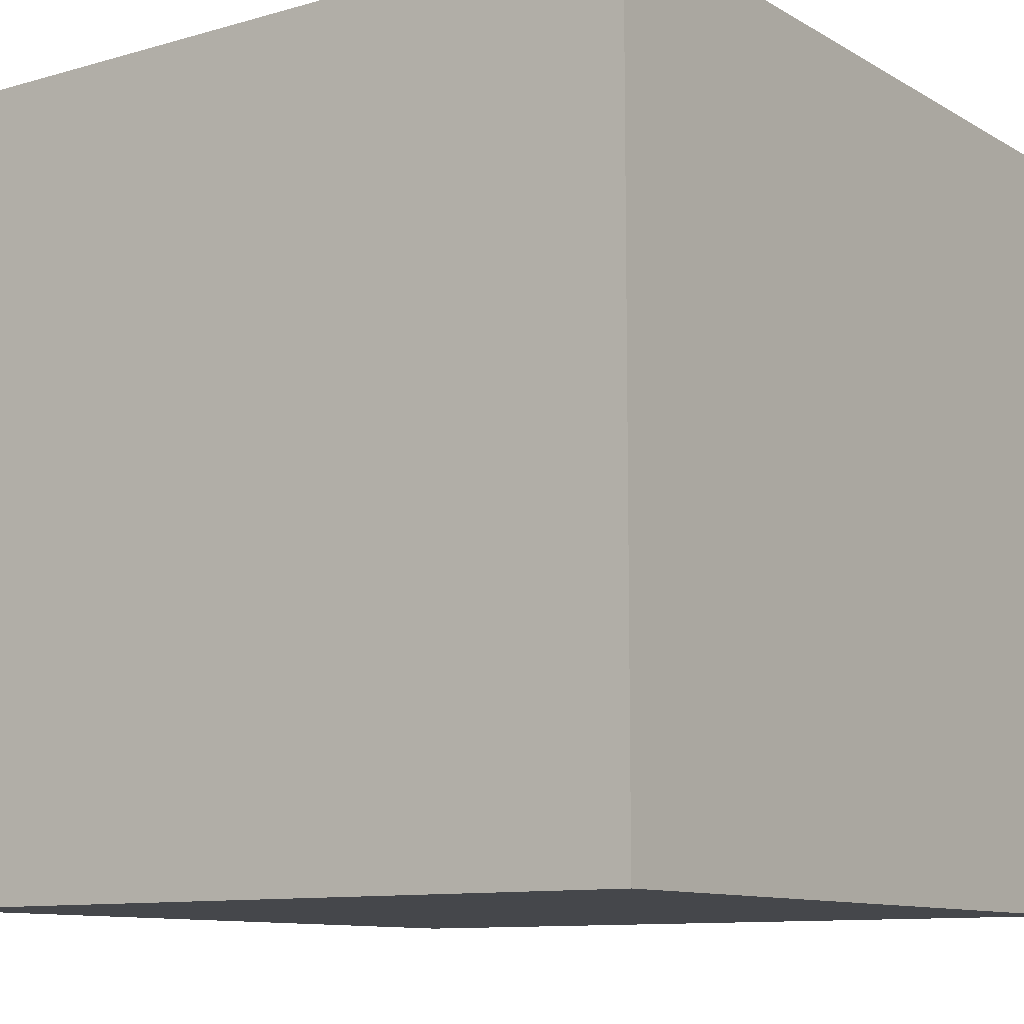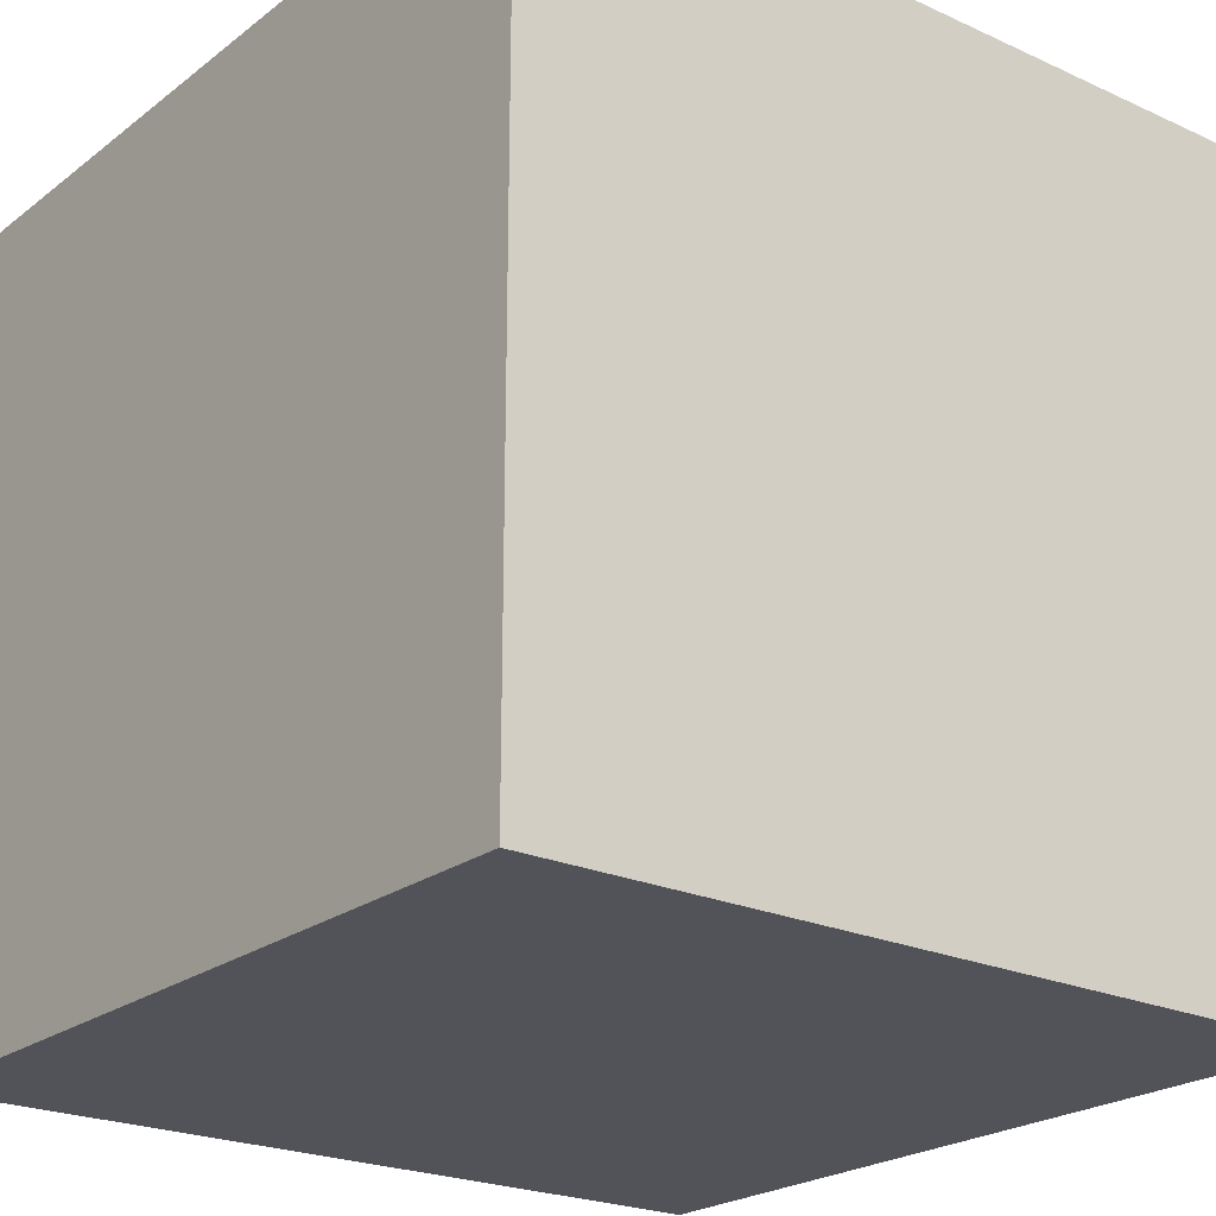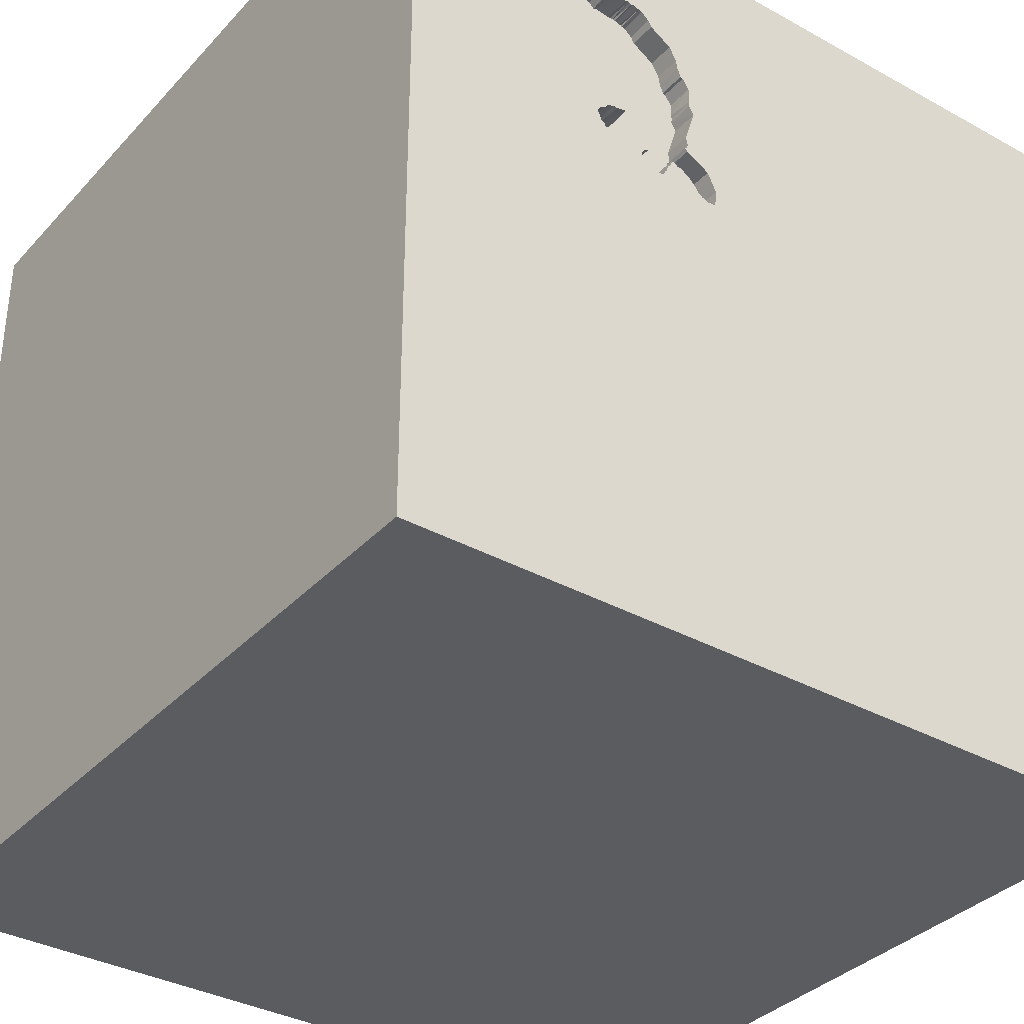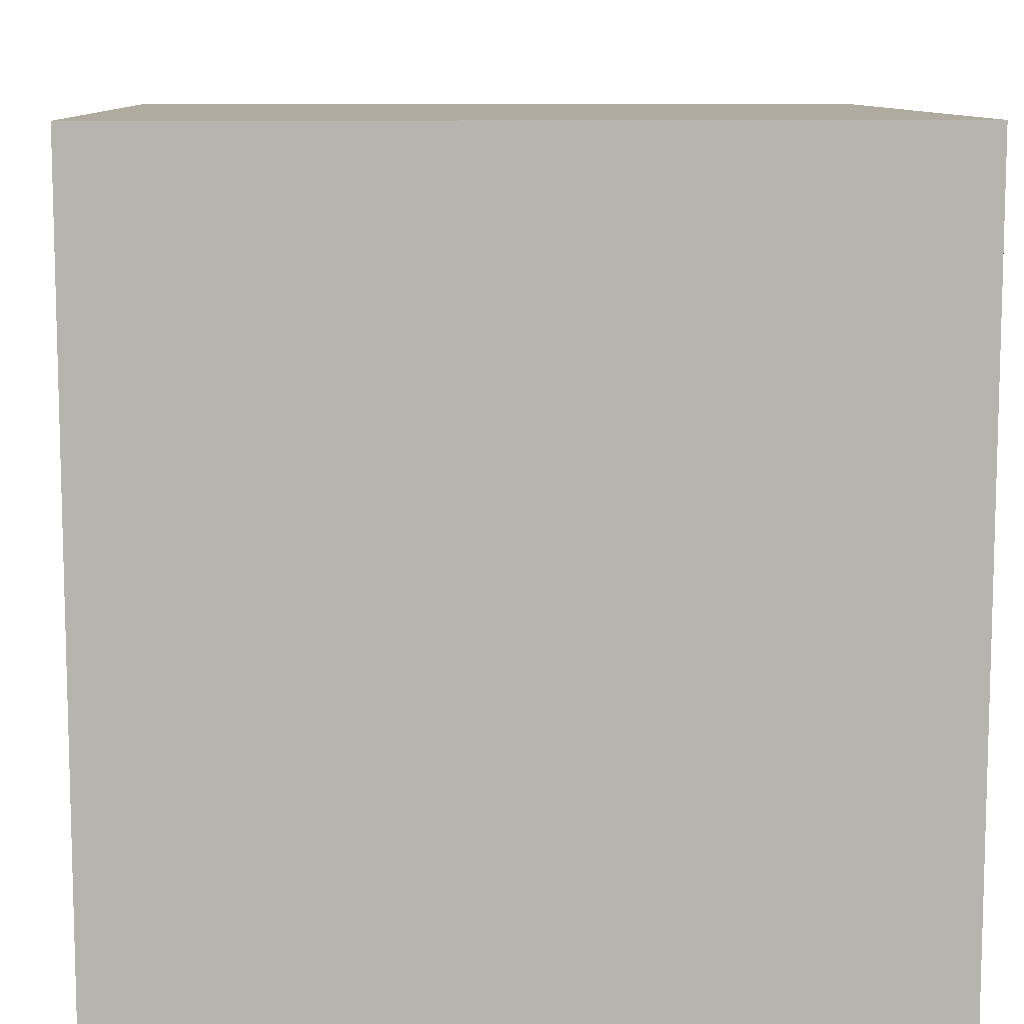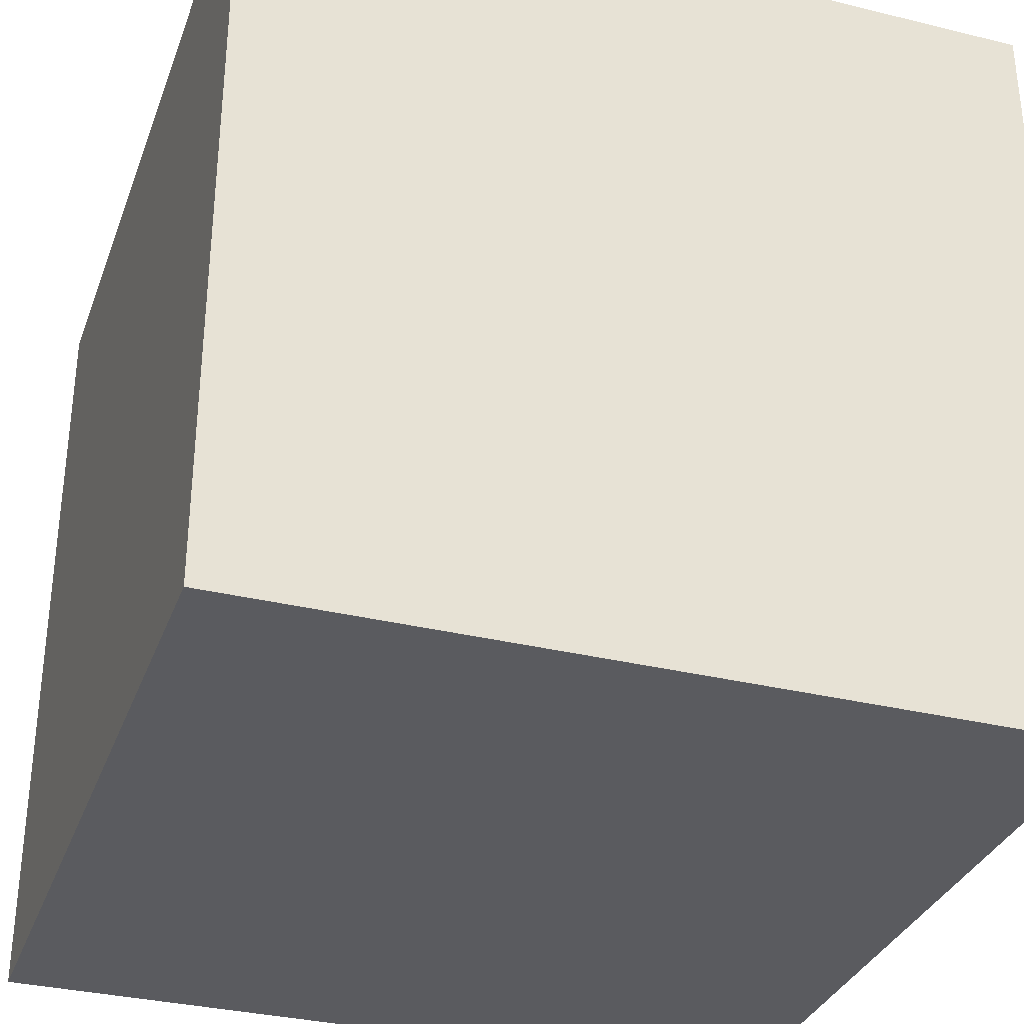
<metadata>
{"format":"obj","ext":"obj","renderer":"f3d","projection":"perspective","resolution":1024,"background":"white","views":[{"elev":-10.5,"azim":35.6,"up":"+Z"},{"elev":-22.7,"azim":-128.0,"up":"+Y"},{"elev":-35.3,"azim":143.8,"up":"+Z"},{"elev":9.7,"azim":87.5,"up":"+Z"},{"elev":-33.2,"azim":-18.6,"up":"+Y"}]}
</metadata>
<code>
o turtle_162
v 0.5259 1.5 1.101
v 0.5259 1.4 1.101
v 0.8592 1.5 0.9131
v 0.6582 1.5 1.118
v 0.6651 1.4 1.116
v 0.4216 1.5 0.4235
v 0.7129 1.5 0.5321
v 0.7136 1.4 0.5353
v 0.3498 1.5 0.8749
v 0.5986 1.5 1.113
v 0.5182 1.5 0.3604
v 0.7202 1.5 1.152
v 0.6847 1.5 1.137
v 0.6847 1.4 1.137
v -0.7438 1.5 0.3516
v 0.877 1.5 1.077
v 0.8632 1.5 0.9195
v 0.3234 1.5 0.7762
v 0.3218 1.4 0.7727
v 0.9115 1.5 0.9146
v 0.7106 1.5 0.6879
v 0.7061 1.4 0.6865
v 0.3955 1.5 0.432
v 0.8795 1.5 0.9313
v 0.8795 1.4 0.9313
v 0.6162 1.5 0.5808
v 0.939 1.5 0.9333
v 0.939 1.4 0.9333
v 0.3458 1.5 0.5265
v 0.8285 1.5 0.8919
v 0.548 1.5 0.3931
v 0.548 1.4 0.3931
v 0.7835 1.5 0.8544
v 1.5 1.5 1.5
v 1.5 -1.5 -1.5
v 1.5 1.5 -1.5
v 0.4043 1.5 0.9989
v 0.3078 1.5 0.7216
v 0.3471 1.5 0.5436
v 0.8823 1.5 1.092
v 0.445 1.5 0.3808
v 0.4509 1.5 0.3726
v 0.5654 1.5 1.113
v 0.3423 1.5 0.5588
v 0.3423 1.4 0.5588
v 0.9943 1.5 1.044
v 0.9943 1.4 1.044
v 0.3056 1.5 0.357
v 0.3056 1.4 0.357
v 0.8878 1.5 1.118
v 0.8878 1.4 1.118
v 0.5399 1.5 1.105
v 0.539 1.4 1.101
v 0.5522 1.5 0.4645
v 0.5522 1.4 0.4645
v 0.58 1.5 1.114
v 0.5825 1.4 1.112
v 0.6075 1.5 0.4585
v 0.6087 1.4 0.4605
v 0.5874 1.5 0.4589
v 0.5874 1.4 0.4589
v 0.326 1.4 0.7542
v 0.919 1.5 0.917
v 0.9166 1.4 0.9196
v 0.6534 1.5 0.6099
v 0.6534 1.4 0.6099
v 1.5 -1.5 1.5
v 0.4364 1.5 0.4081
v 0.8509 1.5 1.139
v 0.5294 1.5 0.3689
v 0.5254 1.4 0.3693
v 0.4189 1.5 0.4427
v 0.4189 1.4 0.4427
v 0.3716 1.5 0.9118
v 0.3716 1.4 0.9118
v 0.3271 1.4 0.7877
v 1.02 1.5 1.142
v 1.02 1.4 1.142
v 0.326 1.5 0.7571
v 0.4813 1.5 0.3555
v 0.4819 1.4 0.359
v 0.7972 1.5 0.8854
v 0.3589 1.5 0.8778
v 0.3589 1.4 0.8778
v 0.4969 1.5 0.3537
v 0.7401 1.5 0.7272
v 0.7125 1.4 0.5283
v 0.877 1.4 1.077
v 0.6144 1.5 0.5679
v 0.6541 1.5 0.5599
v 0.5196 1.5 0.4409
v 0.5196 1.4 0.4409
v 0.7334 1.5 0.5148
v 0.2338 1.5 0.3411
v 0.2338 1.4 0.3411
v 0.4847 1.5 1.051
v 0.4847 1.4 1.051
v 0.4618 1.5 0.3593
v 0.7334 1.4 0.5148
v 0.6687 1.5 0.5612
v 0.852 1.4 0.9126
v 0.2792 1.4 0.3453
v 0.5493 1.5 0.4102
v 1.002 1.5 1.127
v 0.9379 1.5 0.9263
v 0.3763 1.5 0.4293
v 0.3763 1.4 0.4293
v 0.7202 1.4 1.152
v 0.9635 1.5 1.068
v 0.9635 1.4 1.068
v 0.3249 1.5 0.8371
v 0.4043 1.4 0.9989
v 0.5986 1.4 1.113
v 0.3955 1.4 0.432
v 0.9209 1.5 1.054
v 0.7372 1.5 0.5027
v 0.9688 1.5 0.966
v 0.9688 1.4 0.966
v 0.8823 1.4 1.092
v 0.2565 1.5 0.4768
v 0.7112 1.5 0.4578
v 0.8615 1.4 0.9146
v 0.5398 1.5 0.3872
v 0.7372 1.4 0.5027
v 0.8916 1.5 1.105
v 0.8916 1.4 1.105
v -1.5 -1.5 1.5
v 0.3997 1.5 0.44
v -1.5 -1.5 -1.5
v -1.5 1.5 1.5
v -1.5 1.5 -1.5
v 0.3394 1.5 0.4033
v 0.3398 1.4 0.4056
v 0.7026 1.5 0.5385
v 0.7026 1.4 0.5385
v 0.9209 1.4 1.054
v 0.5493 1.4 0.4102
v 0.514 1.5 0.4692
v 0.514 1.4 0.4692
v 0.452 1.5 0.3796
v 0.452 1.4 0.3796
v 0.2869 1.5 0.3459
v 0.7152 1.4 0.6894
v 0.6702 1.5 1.119
v 0.3109 1.5 0.372
v 0.348 1.5 0.594
v 0.348 1.4 0.594
v 1.018 1.5 1.108
v 1.018 1.4 1.108
v 0.5382 1.5 0.4668
v 0.3471 1.4 0.5436
v 0.4364 1.4 0.4081
v 0.3772 1.5 0.947
v 0.3772 1.4 0.947
v 0.5654 1.4 1.113
v 0.6927 1.5 0.6656
v 0.5481 1.5 1.104
v 0.5481 1.4 1.104
v 0.6459 1.5 0.4639
v 0.6459 1.4 0.4639
v 0.2233 1.5 0.3745
v 0.8285 1.4 0.8919
v 0.4969 1.4 0.3537
v 0.4972 1.5 1.075
v 0.6126 1.5 0.4635
v 0.9115 1.4 0.9146
v 0.9593 1.5 0.943
v 0.9593 1.4 0.943
v 0.7753 1.5 1.136
v 0.7753 1.4 1.136
v 0.8509 1.4 1.139
v 0.3078 1.4 0.7216
v 0.2923 1.4 0.3461
v 0.6157 1.4 0.5813
v 0.2488 1.5 0.3358
v 0.2488 1.4 0.3358
v 0.5876 1.5 1.117
v 0.257 1.4 0.4769
v 0.3997 1.4 0.44
v 0.5398 1.4 0.3872
v 0.4618 1.4 0.3593
v 0.5355 1.5 0.4326
v 0.5356 1.4 0.4326
v 0.7835 1.4 0.8544
v 0.5775 1.4 1.117
v 0.6531 1.4 1.121
v 1.034 1.5 1.13
v 1.034 1.4 1.13
v 0.2599 1.5 0.3326
v 0.3109 1.4 0.372
v 0.5433 1.5 0.4717
v 0.5433 1.4 0.4717
v 0.7224 1.5 0.4646
v 0.9379 1.4 0.9263
v 0.2238 1.5 0.4047
v 0.2238 1.4 0.4047
v 0.6957 1.5 0.5497
v 0.6957 1.4 0.5497
v 0.3249 1.4 0.8371
v 0.7908 1.5 0.839
v 0.7904 1.4 0.8432
v 0.7401 1.4 0.7272
v 0.6994 1.5 0.4298
v 0.6936 1.4 0.4289
v 0.613 1.4 0.5687
v 0.6566 1.4 0.5574
v 0.9554 1.5 1.009
v 0.9554 1.4 1.009
v 0.8098 1.5 1.153
v 0.8934 1.5 0.919
v 0.8934 1.4 0.919
v 0.6278 1.4 0.5851
v 0.7112 1.4 0.4578
v 0.2233 1.4 0.3745
v 0.6784 1.5 0.6578
v 0.6784 1.4 0.6578
v 0.4808 1.4 0.3519
v 0.5734 1.5 1.109
v 0.787 1.4 0.8221
v 0.6476 1.4 0.5646
v 0.7972 1.4 0.8854
v 0.3458 1.4 0.5265
v 0.6927 1.4 0.6656
v 1.002 1.4 1.127
v 0.6687 1.4 0.5612
v 0.8098 1.4 1.153
v 0.6626 1.5 0.4425
v 0.9216 1.4 0.9145
v 0.5876 1.4 1.117
v 0.3551 1.5 0.5394
v 0.3551 1.4 0.5394
v 0.5925 1.5 0.4638
v 0.5925 1.4 0.4638
v 0.5734 1.4 1.109
v 0.445 1.4 0.3808
v 0.5324 1.4 0.3682
v 0.4509 1.4 0.3726
v 0.4216 1.4 0.4235
v 0.7224 1.4 0.4646
v 0.3498 1.4 0.8749
v 0.5182 1.4 0.3604
v 0.4972 1.4 1.075
v 0.5382 1.4 0.4668
v 0.254 1.5 0.3407
v 0.254 1.4 0.3407
v 0.7027 1.4 0.4317
v 0.9375 1.5 1.146
v 0.8713 1.5 1.096
v 0.8713 1.4 1.096
v 0.2599 1.4 0.3326
v 0.5401 1.4 1.108
v 0.6626 1.4 0.4425
f 127 35 67
f 34 130 127
f 127 131 129
f 130 131 127
f 67 34 127
f 129 35 127
f 15 131 130
f 36 129 131
f 38 15 130
f 29 15 38
f 189 142 36
f 189 36 15
f 175 244 189
f 15 161 94
f 15 94 175
f 15 175 189
f 195 161 15
f 15 29 120
f 120 195 15
f 36 142 48
f 48 145 36
f 153 130 37
f 130 83 9
f 18 79 38
f 18 38 130
f 130 9 111
f 130 111 18
f 38 146 44
f 39 230 29
f 29 38 44
f 29 44 39
f 41 140 42
f 98 80 36
f 98 36 145
f 23 41 42
f 42 98 145
f 42 145 132
f 42 132 106
f 106 23 42
f 35 34 67
f 37 130 1
f 37 1 164
f 164 96 37
f 153 74 83
f 130 153 83
f 85 11 36
f 36 80 85
f 68 41 23
f 23 128 72
f 6 68 23
f 23 72 6
f 36 131 15
f 209 130 34
f 12 13 130
f 43 157 52
f 130 43 52
f 130 52 1
f 36 11 70
f 36 70 123
f 150 191 54
f 36 123 31
f 150 54 60
f 60 36 31
f 60 31 103
f 182 91 150
f 60 103 182
f 182 150 60
f 36 35 129
f 12 130 209
f 56 218 43
f 130 13 144
f 56 43 130
f 4 10 177
f 177 56 130
f 4 177 130
f 130 144 4
f 60 232 58
f 121 193 36
f 36 60 58
f 165 159 227
f 203 121 36
f 58 165 227
f 227 203 36
f 36 58 227
f 138 150 91
f 209 247 69
f 36 193 116
f 116 93 36
f 247 209 34
f 50 69 247
f 16 248 40
f 125 50 247
f 115 16 40
f 40 125 247
f 247 115 40
f 209 169 12
f 104 109 115
f 247 104 115
f 86 36 93
f 65 93 7
f 89 26 65
f 7 134 197
f 90 89 65
f 65 7 197
f 65 197 100
f 100 90 65
f 34 36 148
f 34 148 187
f 34 187 77
f 77 104 247
f 77 247 34
f 21 86 93
f 65 215 156
f 21 93 65
f 65 156 21
f 117 207 46
f 46 148 36
f 36 27 167
f 36 167 117
f 117 46 36
f 200 33 82
f 36 86 200
f 200 82 36
f 63 105 36
f 36 82 30
f 20 63 36
f 17 24 210
f 210 20 36
f 36 30 3
f 17 210 36
f 36 3 17
f 36 105 27
f 36 34 35
f 126 249 51
f 119 249 126
f 50 125 126
f 126 51 50
f 249 171 51
f 40 248 249
f 249 119 40
f 119 126 40
f 125 40 126
f 249 170 171
f 69 50 51
f 51 171 69
f 248 16 249
f 249 88 170
f 226 171 170
f 88 249 16
f 101 170 88
f 171 226 69
f 226 170 209
f 16 115 88
f 170 101 221
f 101 88 122
f 209 69 226
f 169 209 170
f 136 88 115
f 221 5 170
f 101 162 221
f 25 122 88
f 12 169 170
f 170 108 12
f 136 25 88
f 5 108 170
f 162 101 30
f 30 82 221
f 221 162 30
f 17 3 122
f 101 122 3
f 122 25 17
f 208 25 136
f 115 109 110
f 110 136 115
f 221 113 5
f 108 5 14
f 3 30 101
f 24 17 25
f 108 14 13
f 13 12 108
f 28 25 208
f 136 110 208
f 109 104 110
f 113 221 184
f 186 5 113
f 4 144 5
f 144 13 5
f 14 5 13
f 82 33 184
f 184 221 82
f 25 211 24
f 25 28 64
f 28 208 118
f 47 208 110
f 224 110 104
f 97 113 184
f 5 186 4
f 10 4 186
f 186 113 10
f 210 24 211
f 211 25 64
f 64 28 194
f 118 168 28
f 118 208 117
f 46 207 208
f 208 47 46
f 110 149 47
f 149 110 224
f 97 234 113
f 184 75 97
f 33 200 201
f 201 184 33
f 20 210 211
f 211 166 20
f 211 64 166
f 194 228 64
f 194 28 105
f 117 167 168
f 168 118 117
f 28 168 27
f 207 117 208
f 148 46 47
f 47 149 148
f 188 149 224
f 104 77 78
f 78 224 104
f 97 158 234
f 57 113 234
f 184 202 75
f 97 75 112
f 113 229 10
f 184 201 219
f 166 64 20
f 105 63 228
f 228 194 105
f 64 228 63
f 27 105 28
f 167 27 168
f 149 188 148
f 78 188 224
f 77 187 78
f 53 158 97
f 234 158 155
f 229 113 57
f 57 234 185
f 219 202 184
f 202 22 75
f 37 96 97
f 97 112 37
f 154 112 75
f 177 10 229
f 219 201 200
f 63 20 64
f 187 148 188
f 188 78 187
f 53 251 158
f 242 53 97
f 43 218 234
f 234 155 43
f 155 158 43
f 229 57 177
f 57 185 56
f 218 56 185
f 185 234 218
f 202 219 86
f 22 202 143
f 75 22 84
f 153 37 112
f 112 154 153
f 154 75 153
f 200 86 219
f 251 53 52
f 158 251 157
f 2 53 242
f 96 164 242
f 242 97 96
f 157 43 158
f 56 177 57
f 22 143 21
f 86 21 143
f 143 202 86
f 83 74 75
f 75 84 83
f 84 22 216
f 74 153 75
f 52 157 251
f 1 52 53
f 53 2 1
f 2 242 164
f 164 1 2
f 21 156 22
f 76 84 216
f 216 22 223
f 223 22 156
f 9 83 84
f 84 240 9
f 199 84 76
f 76 216 62
f 156 215 216
f 216 223 156
f 84 199 240
f 199 76 111
f 62 19 76
f 216 174 62
f 215 65 216
f 111 9 240
f 240 199 111
f 18 111 76
f 79 18 19
f 19 62 79
f 76 19 18
f 66 174 216
f 66 216 65
f 66 212 174
f 62 174 147
f 65 26 212
f 212 66 65
f 174 212 26
f 172 62 147
f 174 205 147
f 38 79 62
f 62 172 38
f 172 147 38
f 26 89 205
f 205 174 26
f 205 139 147
f 146 38 147
f 139 205 192
f 231 147 139
f 44 146 147
f 147 45 44
f 243 139 192
f 192 205 233
f 45 147 231
f 231 139 73
f 139 243 150
f 150 138 139
f 243 192 150
f 55 192 233
f 45 231 151
f 73 179 231
f 152 73 139
f 39 44 45
f 45 151 39
f 59 233 205
f 89 90 220
f 220 205 89
f 138 91 139
f 191 150 192
f 54 191 192
f 192 55 54
f 61 55 233
f 151 231 39
f 179 73 128
f 231 179 222
f 73 152 238
f 152 139 92
f 205 206 59
f 206 205 220
f 92 139 91
f 55 61 54
f 61 233 60
f 230 39 231
f 72 128 73
f 128 23 179
f 29 230 231
f 231 222 29
f 222 179 107
f 6 72 73
f 73 238 6
f 68 6 238
f 238 152 68
f 141 152 92
f 58 232 233
f 233 59 58
f 160 59 206
f 206 220 90
f 91 182 92
f 60 54 61
f 232 60 233
f 114 179 23
f 133 222 107
f 107 179 114
f 141 235 152
f 81 141 92
f 165 58 59
f 59 160 165
f 206 135 160
f 90 100 206
f 183 92 182
f 23 106 114
f 222 178 120
f 222 120 29
f 133 178 222
f 106 132 133
f 133 107 106
f 107 114 106
f 41 68 152
f 152 235 41
f 235 141 41
f 141 81 181
f 71 81 92
f 159 165 160
f 198 135 206
f 135 87 160
f 225 206 100
f 183 180 92
f 182 103 183
f 140 41 141
f 181 237 141
f 217 181 81
f 81 71 163
f 180 71 92
f 227 159 160
f 160 252 227
f 197 134 135
f 135 198 197
f 206 225 198
f 87 135 8
f 160 87 213
f 100 197 225
f 137 180 183
f 137 183 103
f 178 133 190
f 42 140 141
f 141 237 42
f 98 42 237
f 237 181 98
f 181 217 98
f 217 81 80
f 85 80 81
f 81 163 85
f 241 163 71
f 180 236 71
f 252 160 213
f 198 225 197
f 87 8 7
f 134 7 8
f 8 135 134
f 87 239 213
f 137 32 180
f 196 178 190
f 80 98 217
f 163 241 85
f 241 71 11
f 123 70 236
f 236 180 123
f 71 236 70
f 252 204 227
f 213 204 252
f 7 93 87
f 87 124 239
f 193 121 213
f 213 239 193
f 103 31 32
f 32 137 103
f 180 32 123
f 178 196 120
f 102 196 190
f 190 133 132
f 132 145 190
f 11 85 241
f 70 11 71
f 203 227 204
f 213 246 204
f 99 87 93
f 124 87 99
f 239 124 193
f 31 123 32
f 195 120 196
f 102 214 196
f 102 190 49
f 204 246 203
f 121 203 246
f 246 213 121
f 93 116 99
f 124 99 116
f 116 193 124
f 196 214 161
f 161 195 196
f 214 102 245
f 173 102 49
f 145 48 49
f 49 190 145
f 95 214 245
f 102 250 245
f 102 173 142
f 48 142 173
f 173 49 48
f 214 95 161
f 95 245 176
f 250 102 189
f 245 250 244
f 142 189 102
f 94 161 95
f 95 176 94
f 176 245 175
f 189 244 250
f 244 175 245
f 175 94 176

</code>
